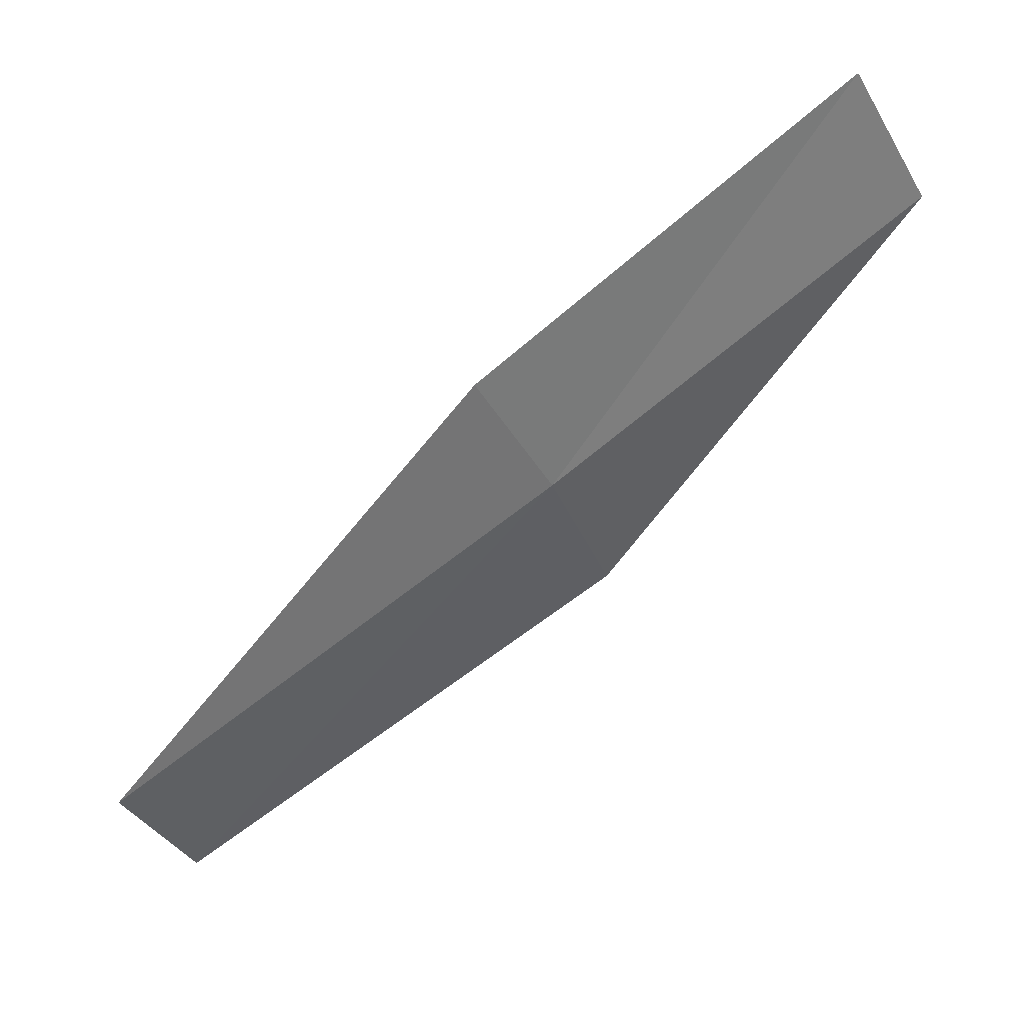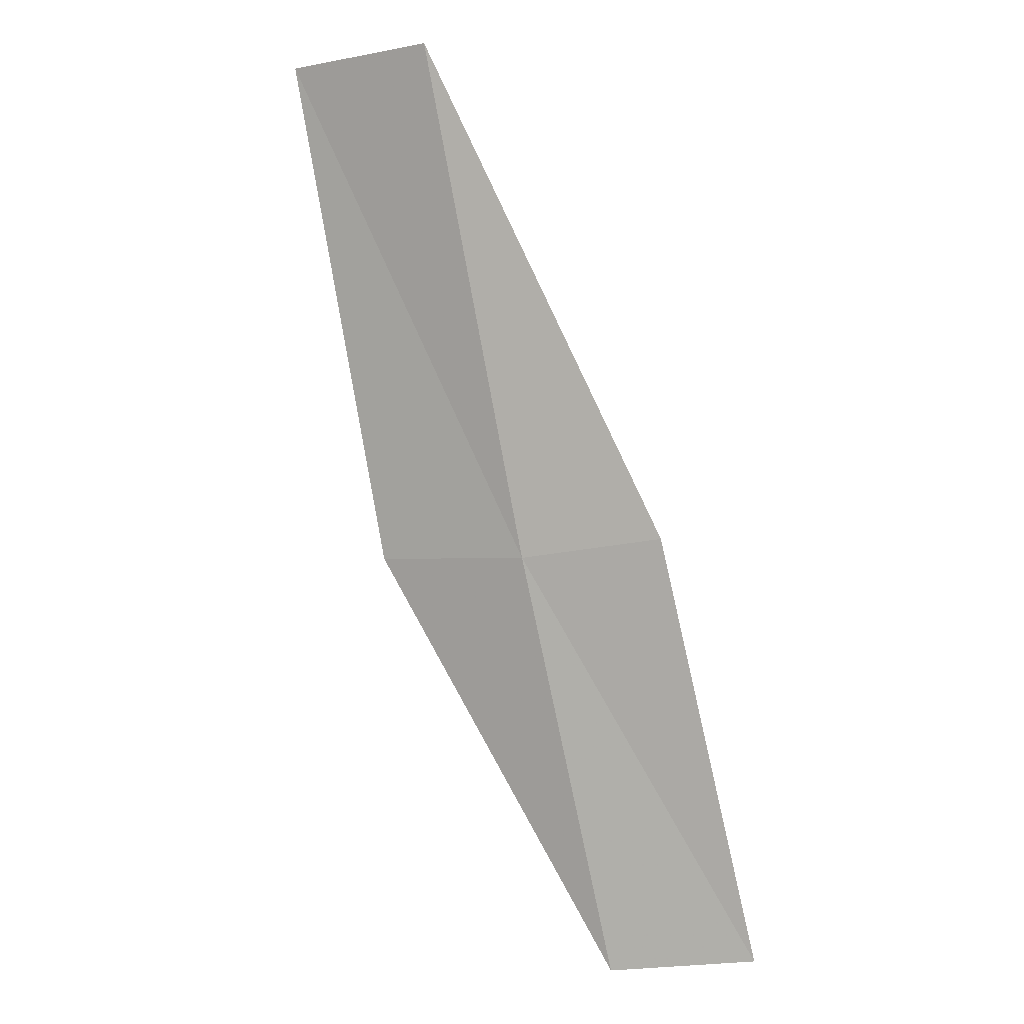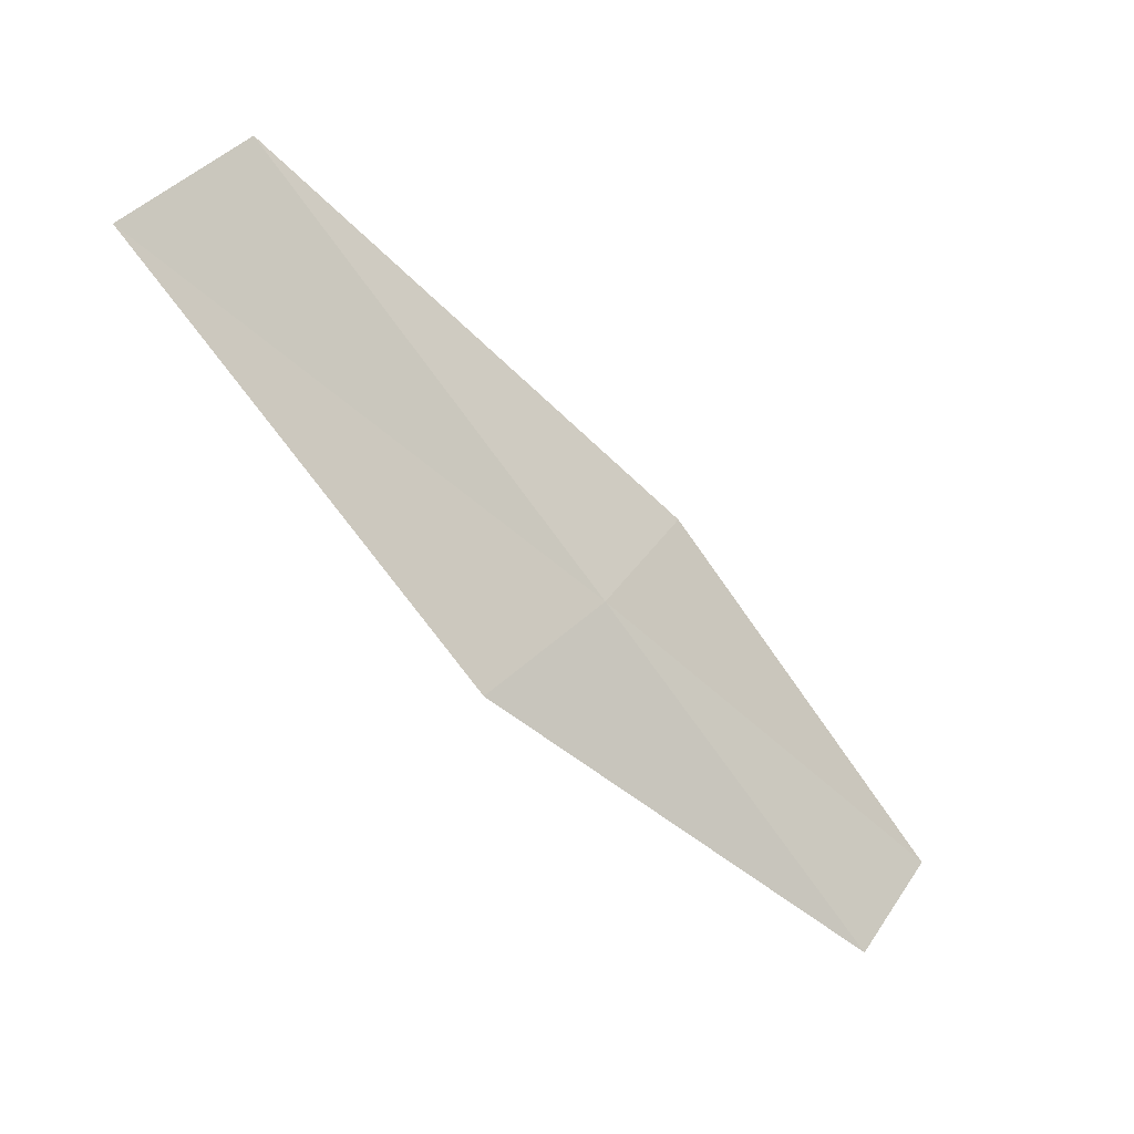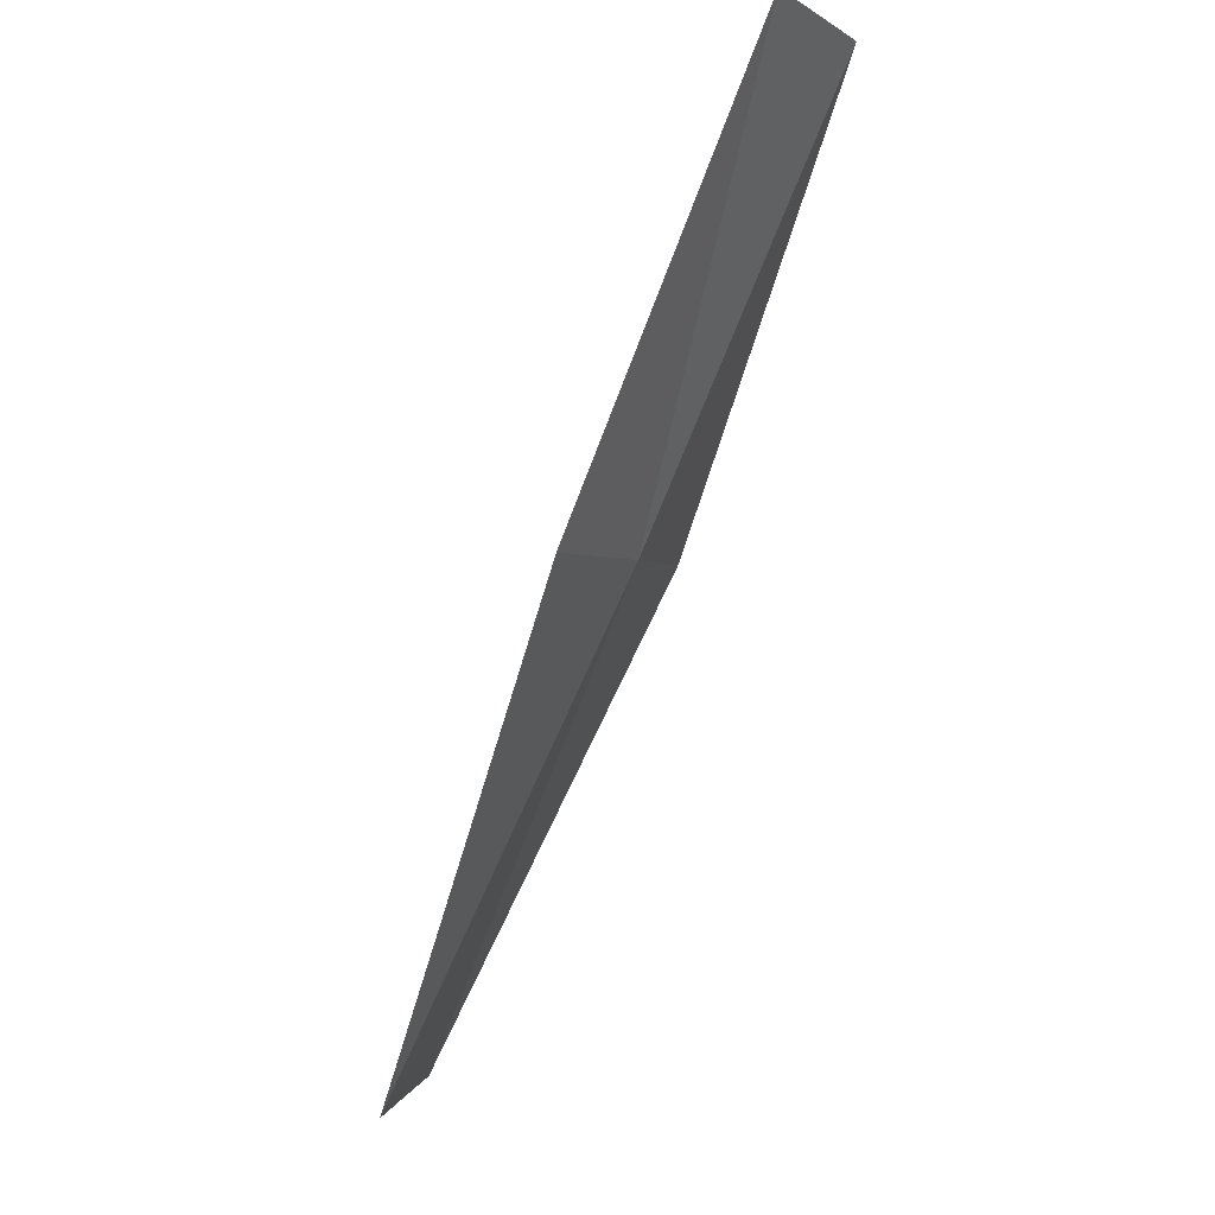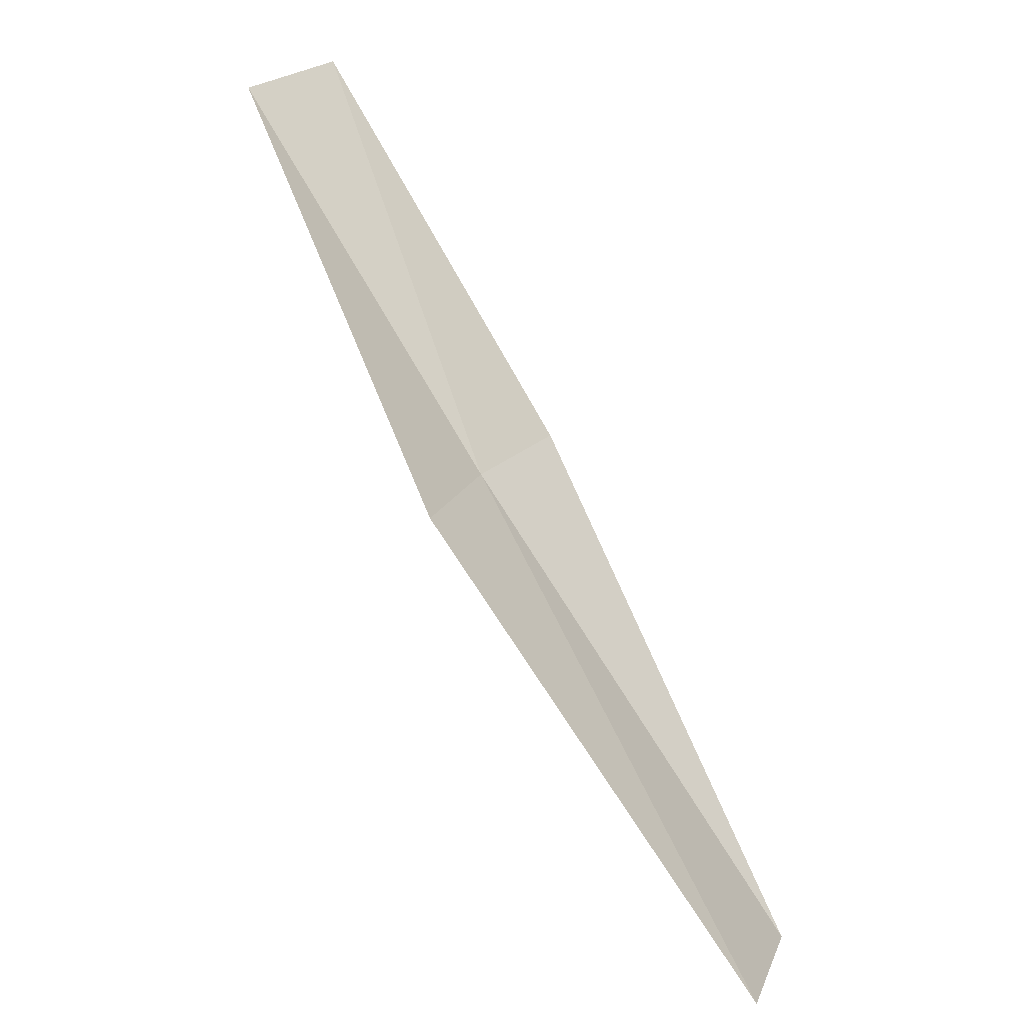
<metadata>
{"format":"obj","ext":"obj","renderer":"f3d","projection":"perspective","resolution":1024,"background":"white","views":[{"elev":48.2,"azim":41.0,"up":"+Y"},{"elev":38.7,"azim":123.7,"up":"+Z"},{"elev":19.2,"azim":56.9,"up":"+Z"},{"elev":72.0,"azim":3.5,"up":"+Y"},{"elev":-59.8,"azim":-166.2,"up":"+Y"}]}
</metadata>
<code>
v 13.77 161 23.65
v 14.1 159.5 23.17
v 12.15 157.1 27.28
v 11.89 158.5 27.85
v 13.17 162.2 24.06
v 15.21 163 20.09
v 14.55 164.3 20.44
f 1 2 3
f 1 3 4
f 1 4 5
f 1 6 2
f 1 7 6
f 1 5 7

</code>
